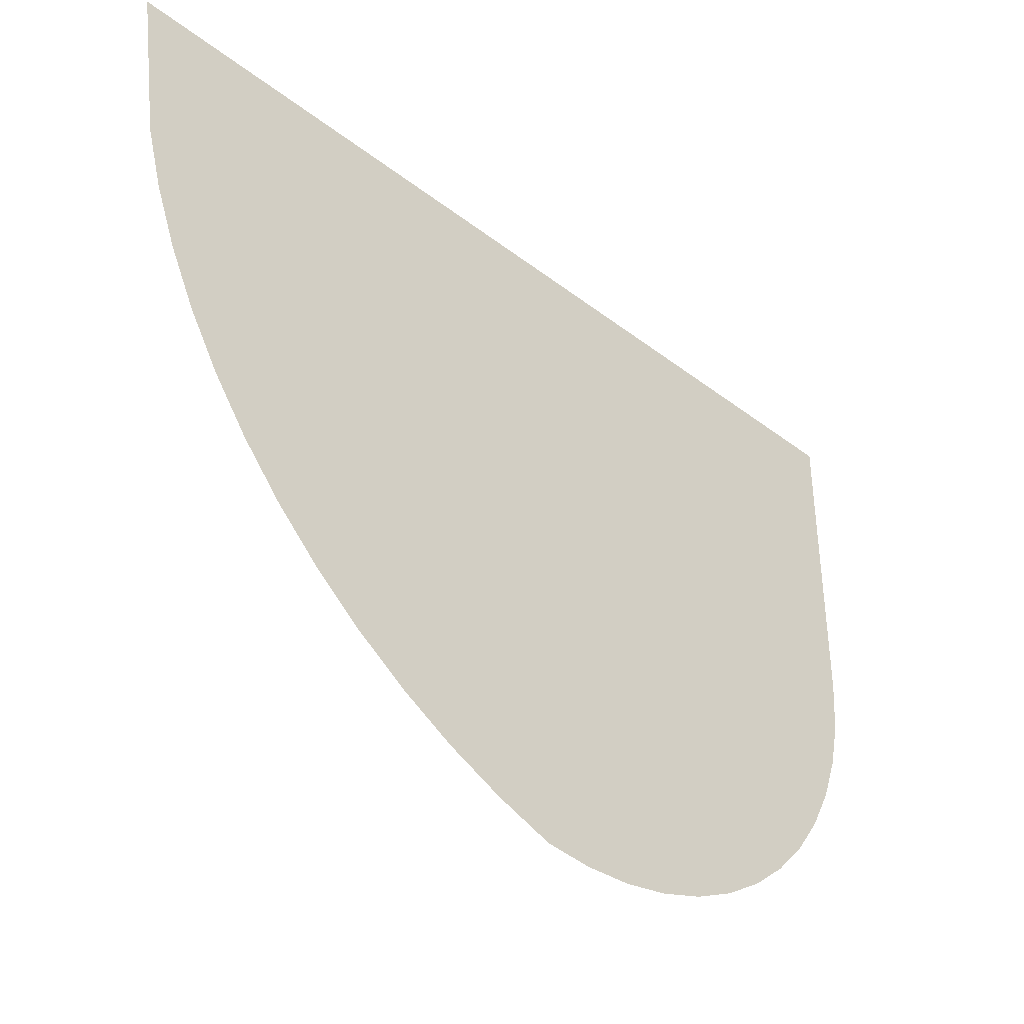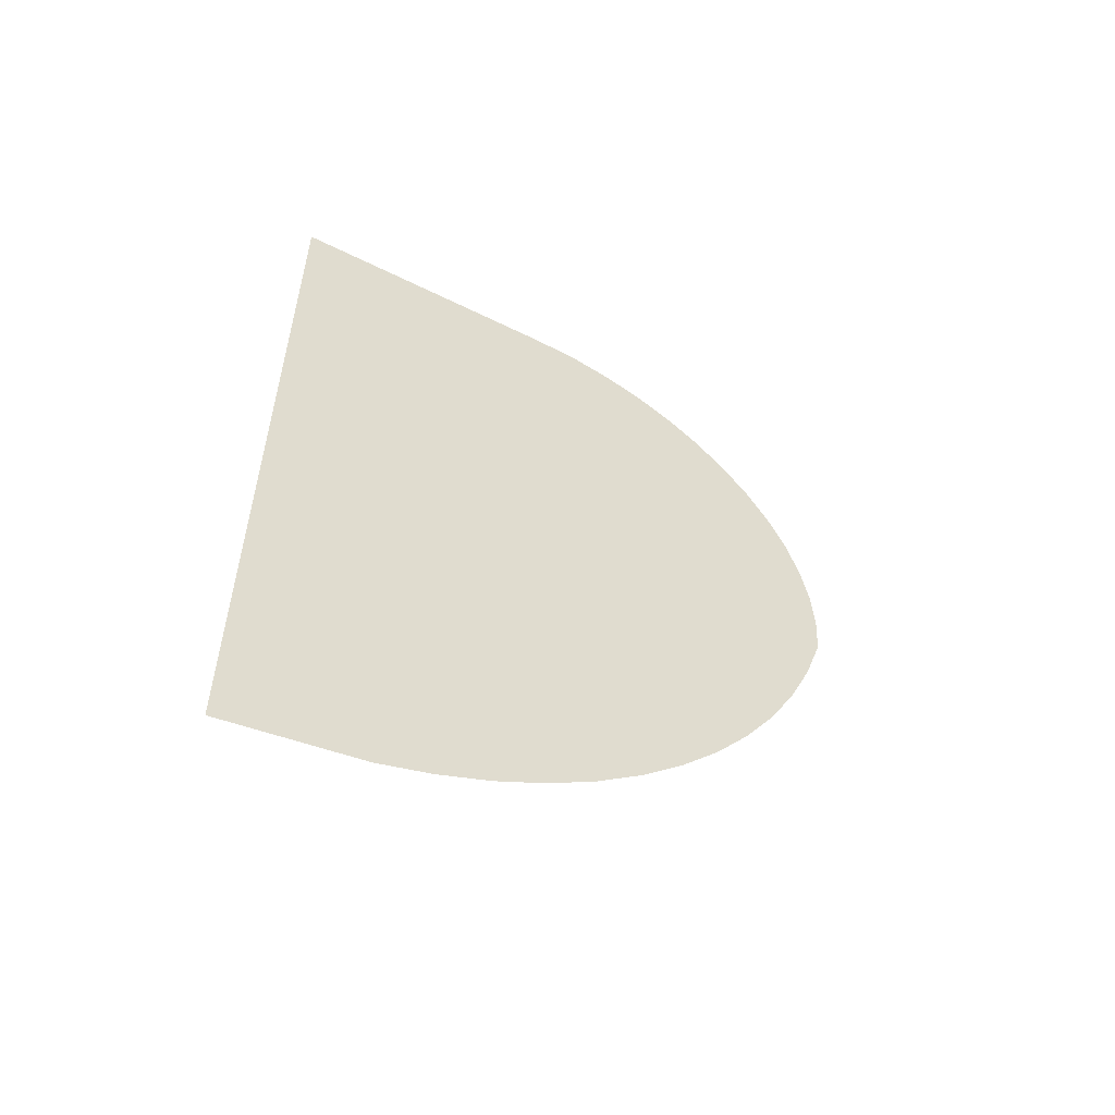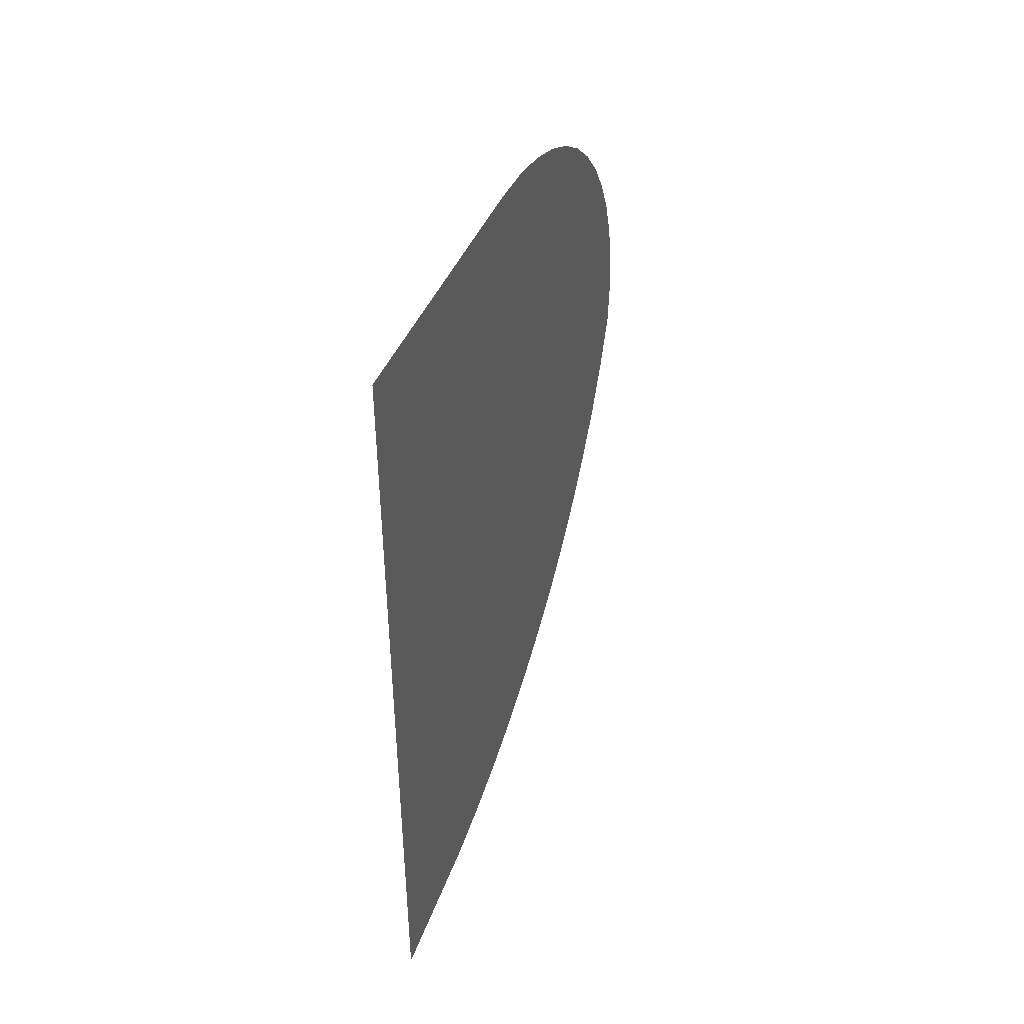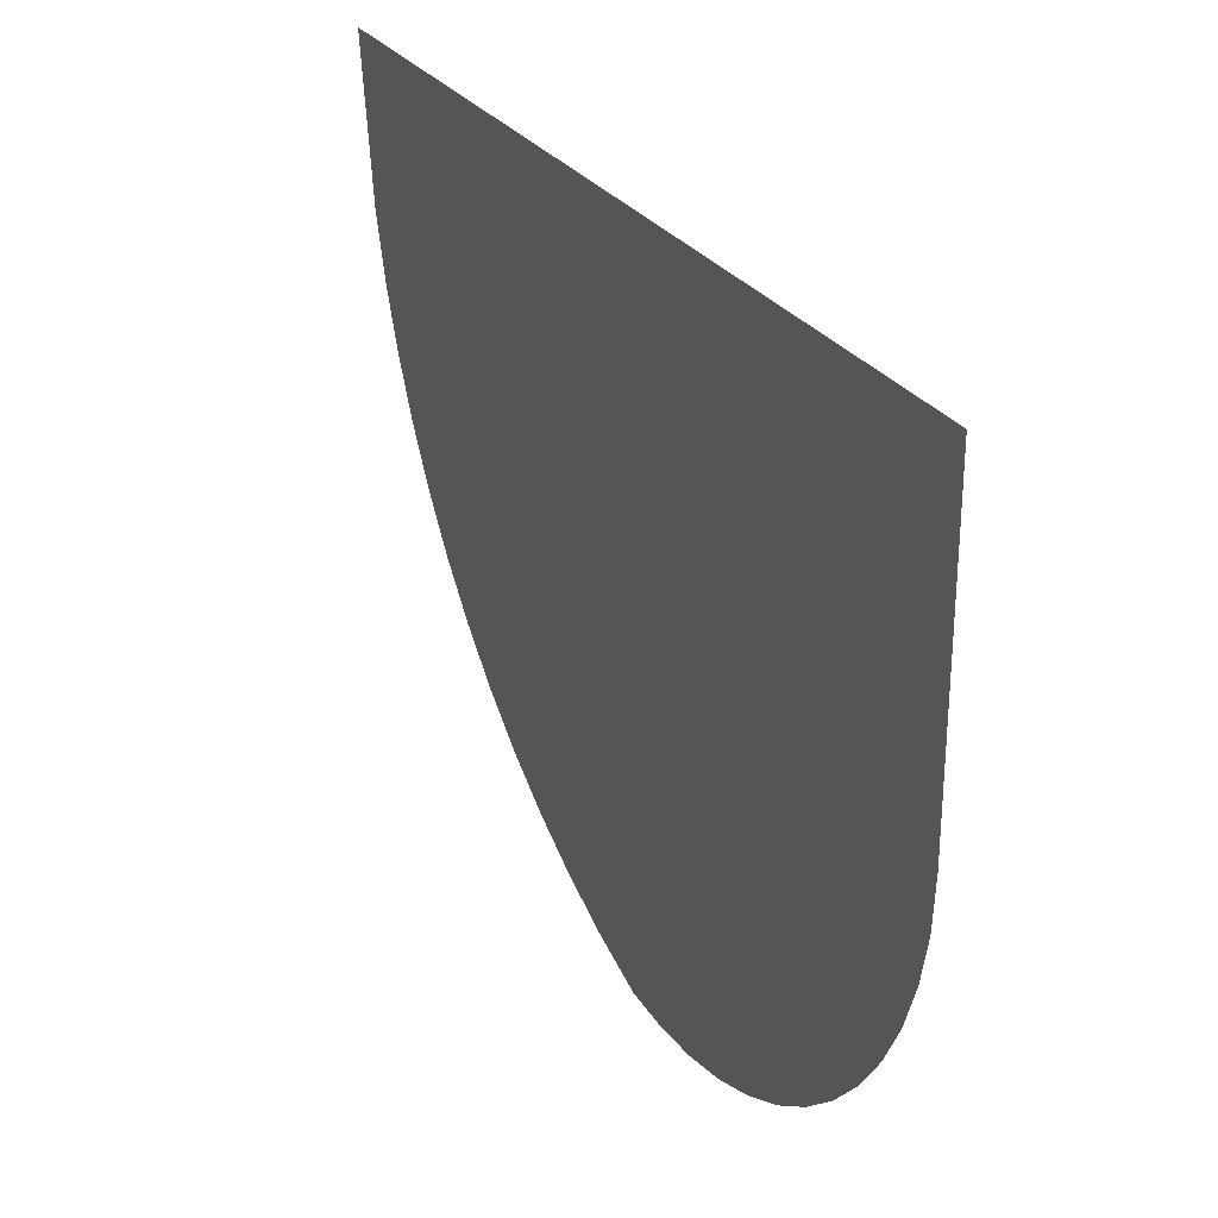
<metadata>
{"format":"obj","ext":"obj","renderer":"f3d","projection":"perspective","resolution":1024,"background":"white","views":[{"elev":-39.2,"azim":-133.8,"up":"+Y"},{"elev":-55.0,"azim":-117.6,"up":"+Z"},{"elev":43.8,"azim":-158.6,"up":"+Z"},{"elev":28.2,"azim":-27.5,"up":"+Y"}]}
</metadata>
<code>
o Group32/mesh30/mesh30-geometry#mesh30-geometry
v -0.7221 -0.05353 -0.1326
v -0.7221 -0.06628 -0.1328
v -0.7221 -0.06616 -0.1344
v -0.7221 -0.06617 -0.1311
v -0.7221 -0.06543 -0.1364
v -0.7221 -0.05534 -0.12
v -0.7221 -0.06453 -0.1384
v -0.7221 -0.04256 -0.1199
v -0.7221 -0.06586 -0.1295
v -0.7221 -0.06346 -0.1403
v -0.7221 -0.06085 -0.1437
v -0.7221 -0.05353 -0.1199
v -0.7221 -0.06534 -0.1279
v -0.7221 -0.06223 -0.1421
v -0.7221 -0.05933 -0.1453
v -0.7221 -0.06461 -0.1264
v -0.7221 -0.05768 -0.1466
v -0.7221 -0.0637 -0.125
v -0.7221 -0.05592 -0.1479
v -0.7221 -0.06262 -0.1237
v -0.7221 -0.05405 -0.149
v -0.7221 -0.06138 -0.1226
v -0.7221 -0.0521 -0.1499
v -0.7221 -0.06001 -0.1217
v -0.7221 -0.05007 -0.1506
v -0.7221 -0.05853 -0.1209
v -0.7221 -0.04799 -0.1512
v -0.7221 -0.05697 -0.1204
v -0.7221 -0.04256 -0.152
f 1 2 3
f 2 1 4
f 3 2 1
f 4 1 2
f 5 1 3
f 3 1 5
f 4 1 6
f 6 1 4
f 7 1 5
f 5 1 7
f 1 8 6
f 6 8 1
f 4 6 9
f 9 6 4
f 10 1 7
f 7 1 10
f 11 8 1
f 1 8 11
f 6 8 12
f 12 8 6
f 9 6 13
f 13 6 9
f 14 1 10
f 10 1 14
f 15 8 11
f 11 8 15
f 11 1 14
f 14 1 11
f 13 6 16
f 16 6 13
f 17 8 15
f 15 8 17
f 16 6 18
f 18 6 16
f 19 8 17
f 17 8 19
f 18 6 20
f 20 6 18
f 21 8 19
f 19 8 21
f 20 6 22
f 22 6 20
f 23 8 21
f 21 8 23
f 22 6 24
f 24 6 22
f 25 8 23
f 23 8 25
f 24 6 26
f 26 6 24
f 27 8 25
f 25 8 27
f 26 6 28
f 28 6 26
f 8 27 29
f 29 27 8

</code>
